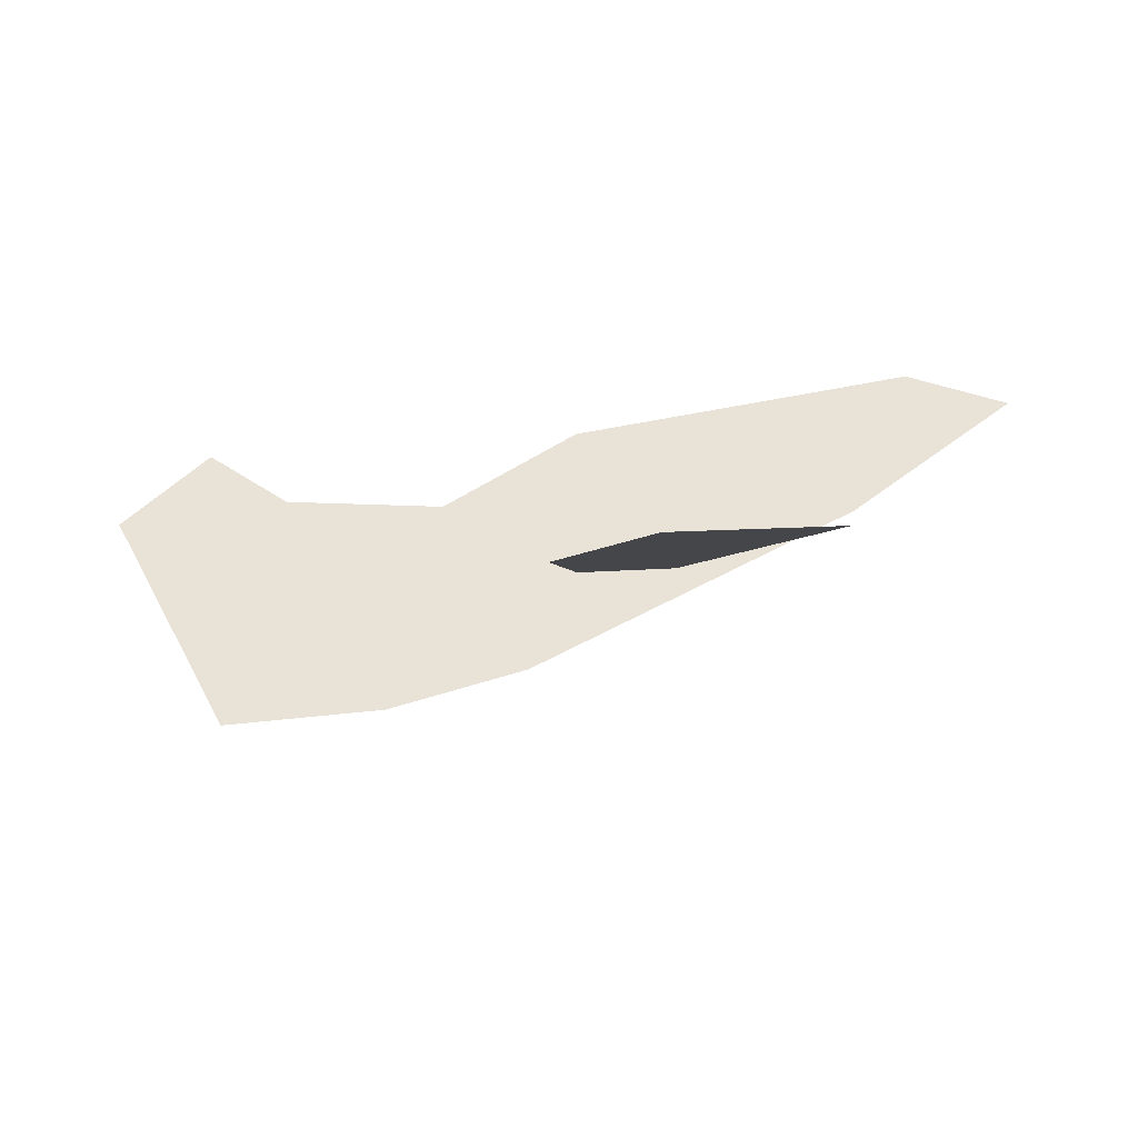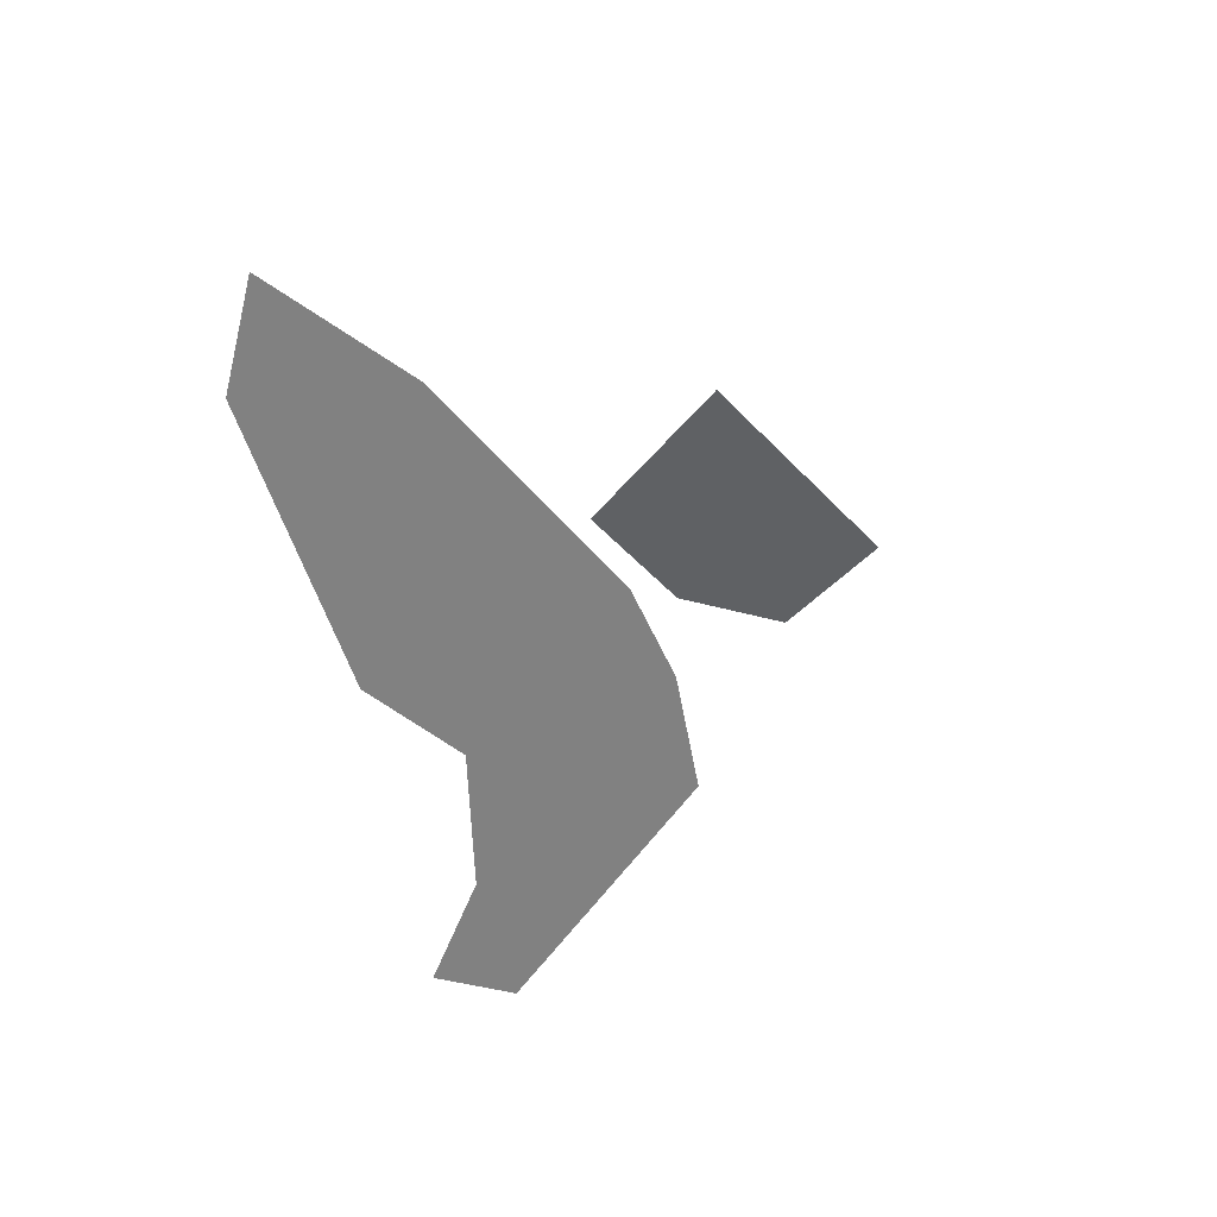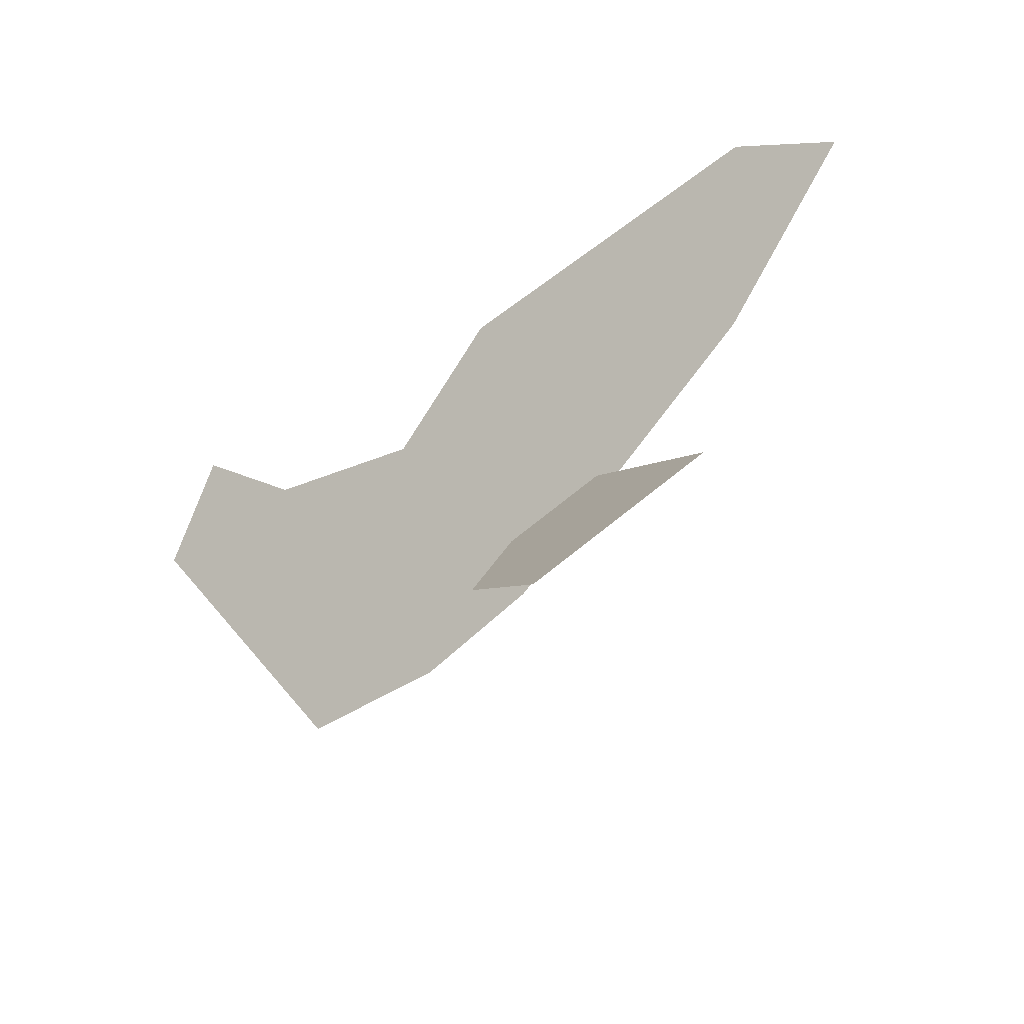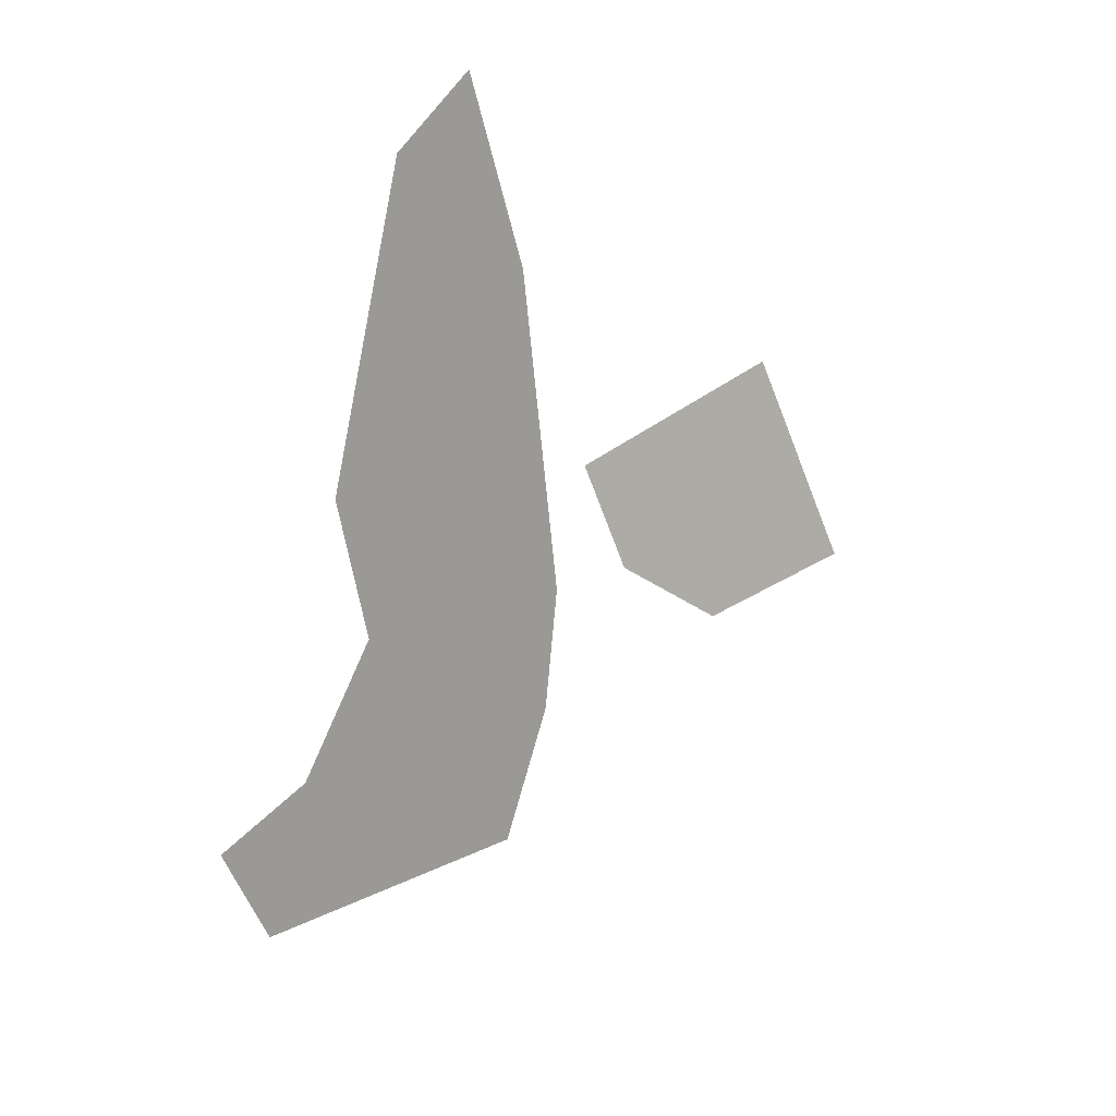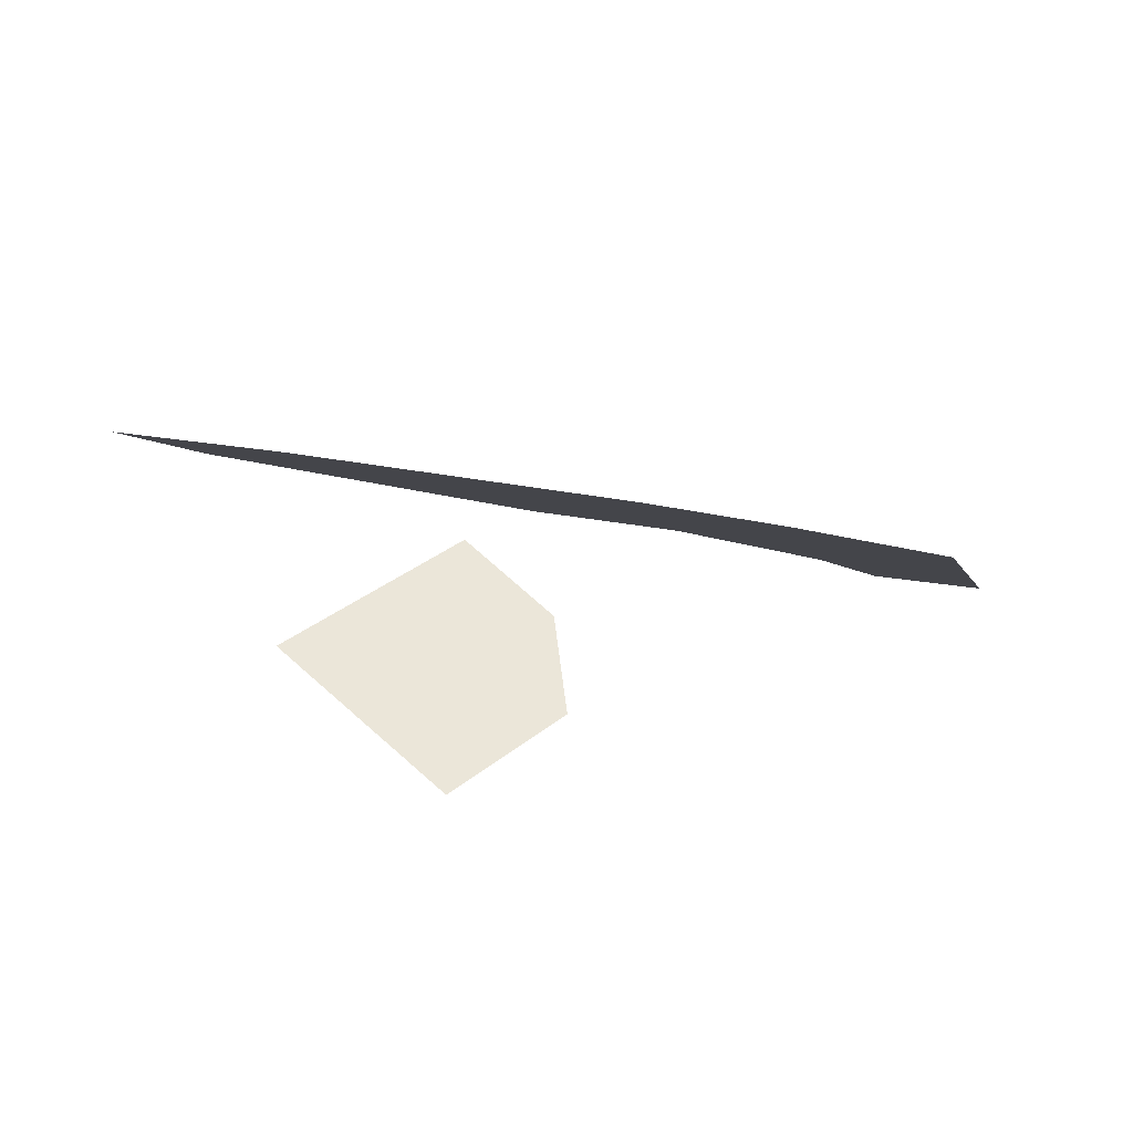
<metadata>
{"format":"obj","ext":"obj","renderer":"f3d","projection":"perspective","resolution":1024,"background":"white","views":[{"elev":-75.9,"azim":7.6,"up":"+Z"},{"elev":-50.9,"azim":101.9,"up":"+Y"},{"elev":-52.3,"azim":36.5,"up":"+Z"},{"elev":-79.5,"azim":75.9,"up":"+Y"},{"elev":-58.0,"azim":168.1,"up":"+Z"}]}
</metadata>
<code>
g Area_Ly_Build_Common_OutdoorsHouse_05_Ocl_Col
v -4.616 8.359 -1.146
v -1.803 8.422 -1.237
v -3.525 5.505 2.921
v -0.6519 5.864 2.409
v 0.6504 8.154 -0.854
v 1.891 5.068 3.542
v 6.602 6.658 1.277
v 8.07 4.856 3.845
v 9.765 5.444 3.007
v -4.975 4.694 4.075
v -6.645 5.518 2.902
v 1.723 6.327 -1.881
v 1.358 5.667 -3.634
v 6.092 5.788 -3.312
v 3.125 5.013 -5.371
v 3.346 6.767 -0.7143
g Area_Ly_Build_Common_OutdoorsHouse_05_Ocl_Col_0
f 3 2 1
f 3 4 2
f 5 2 4
f 4 6 5
f 7 5 6
f 6 8 7
f 9 7 8
f 10 3 1
f 11 10 1
f 14 13 12
f 15 13 14
f 16 14 12

</code>
